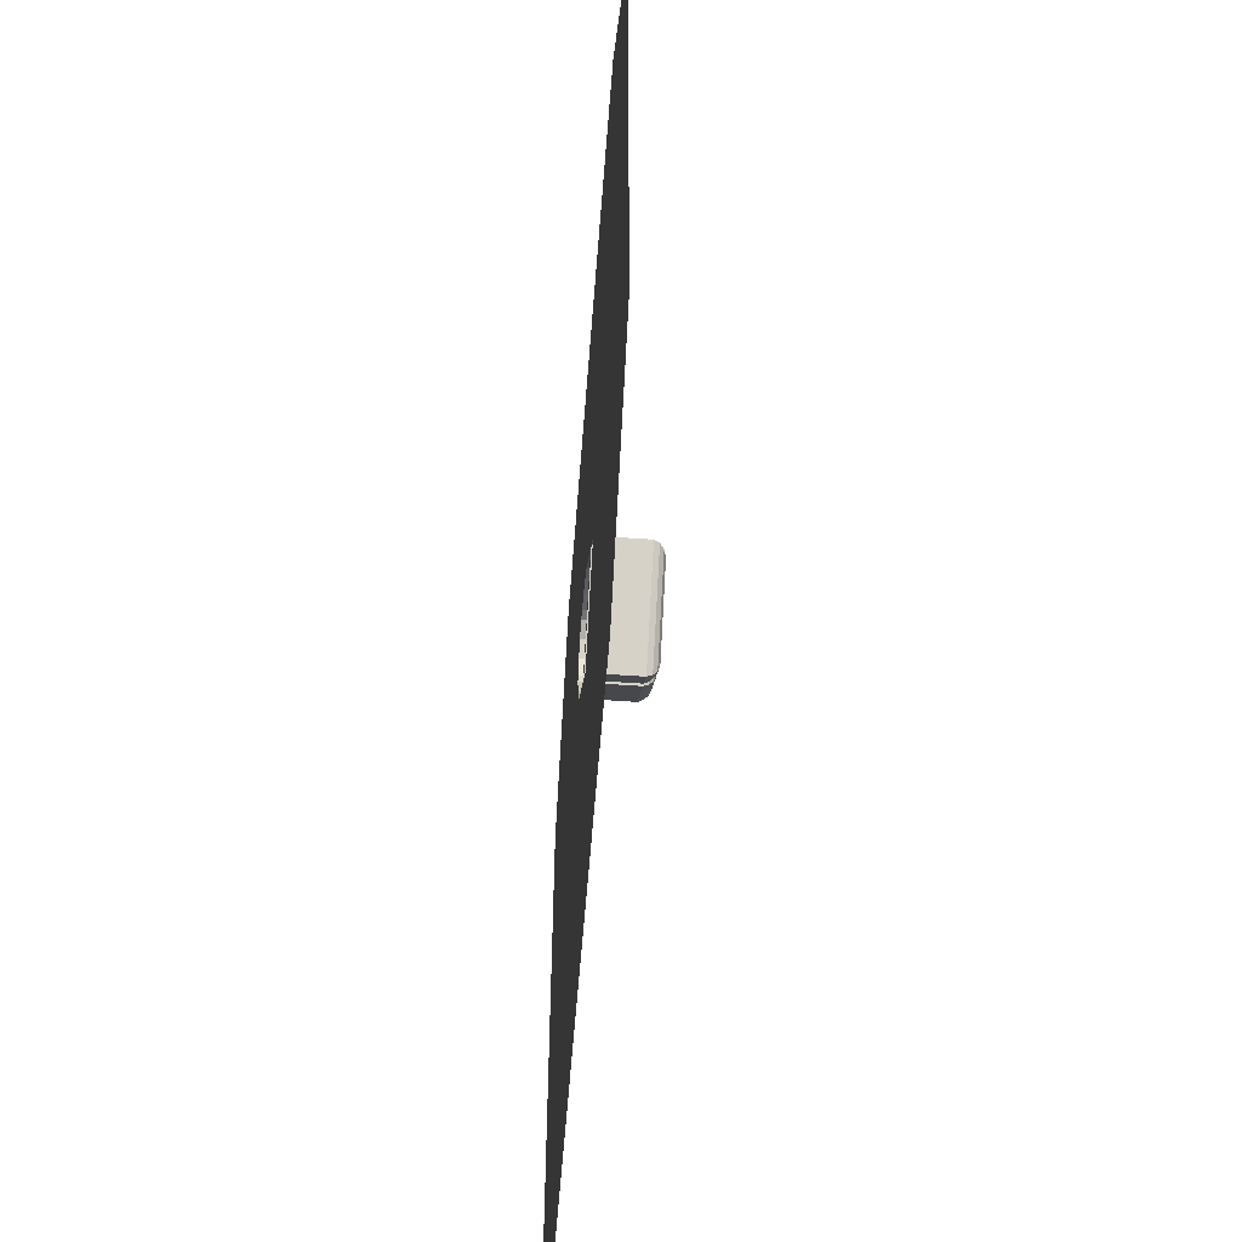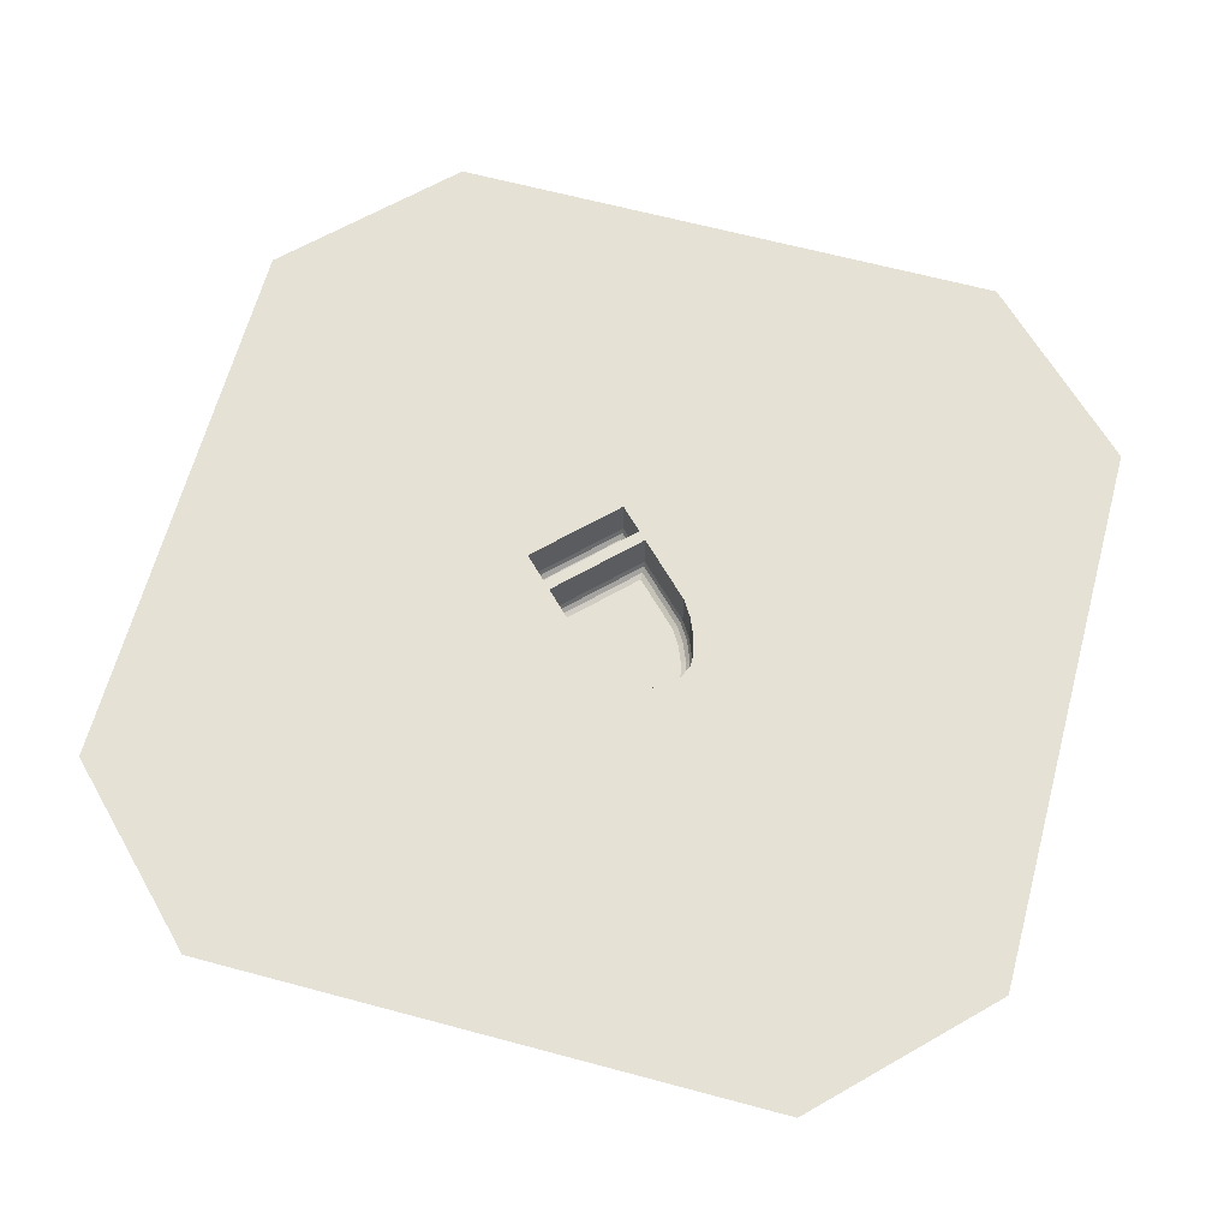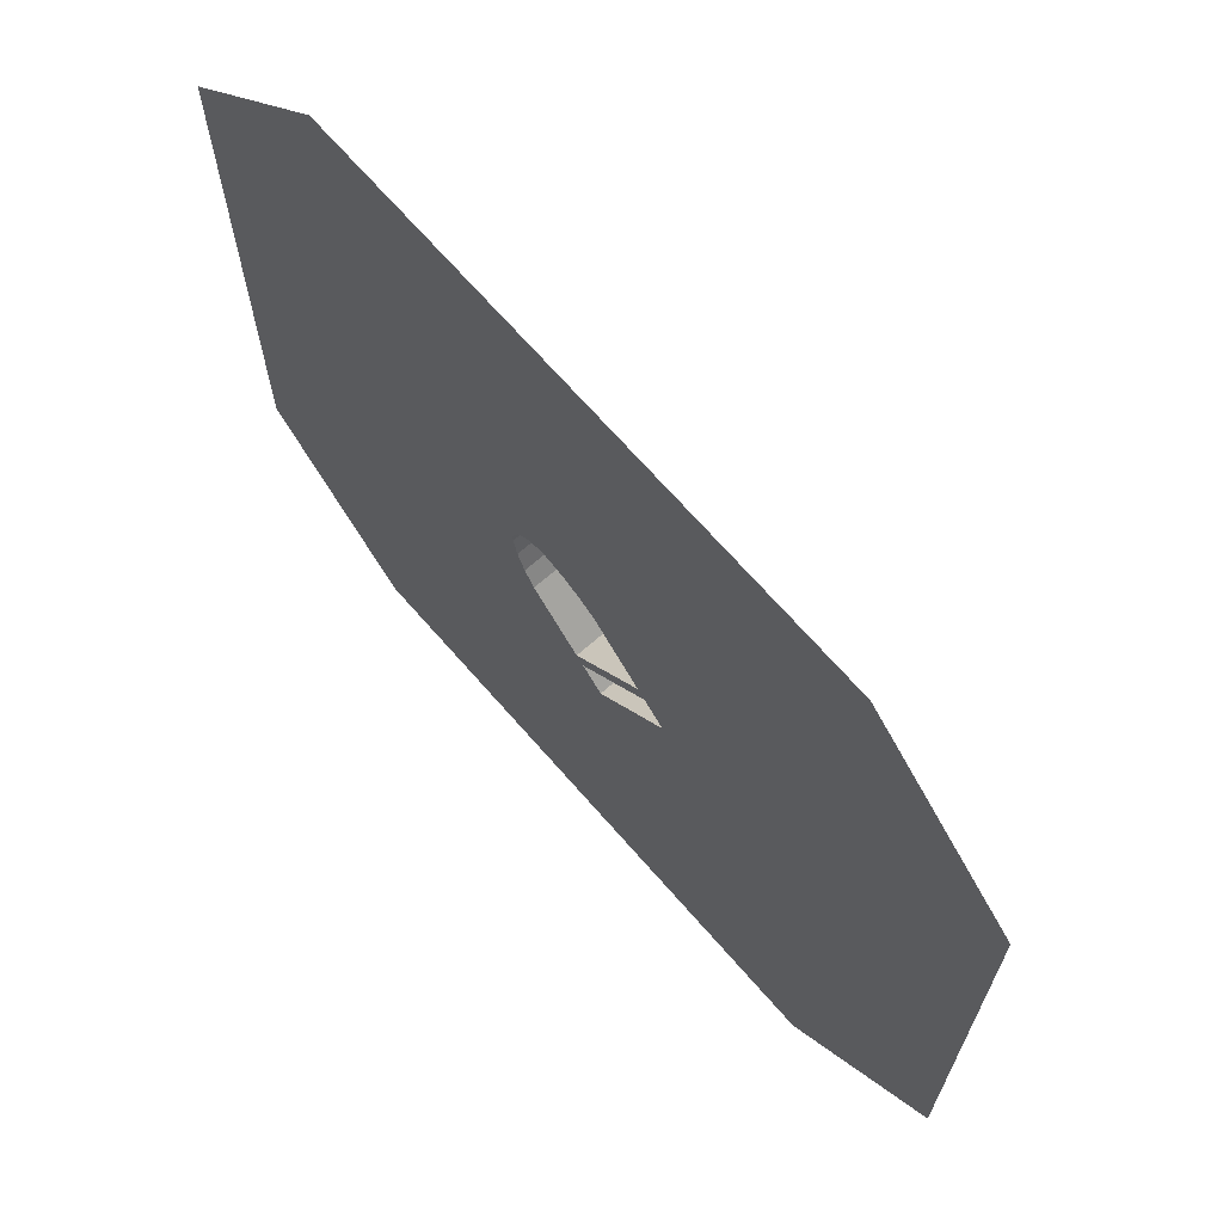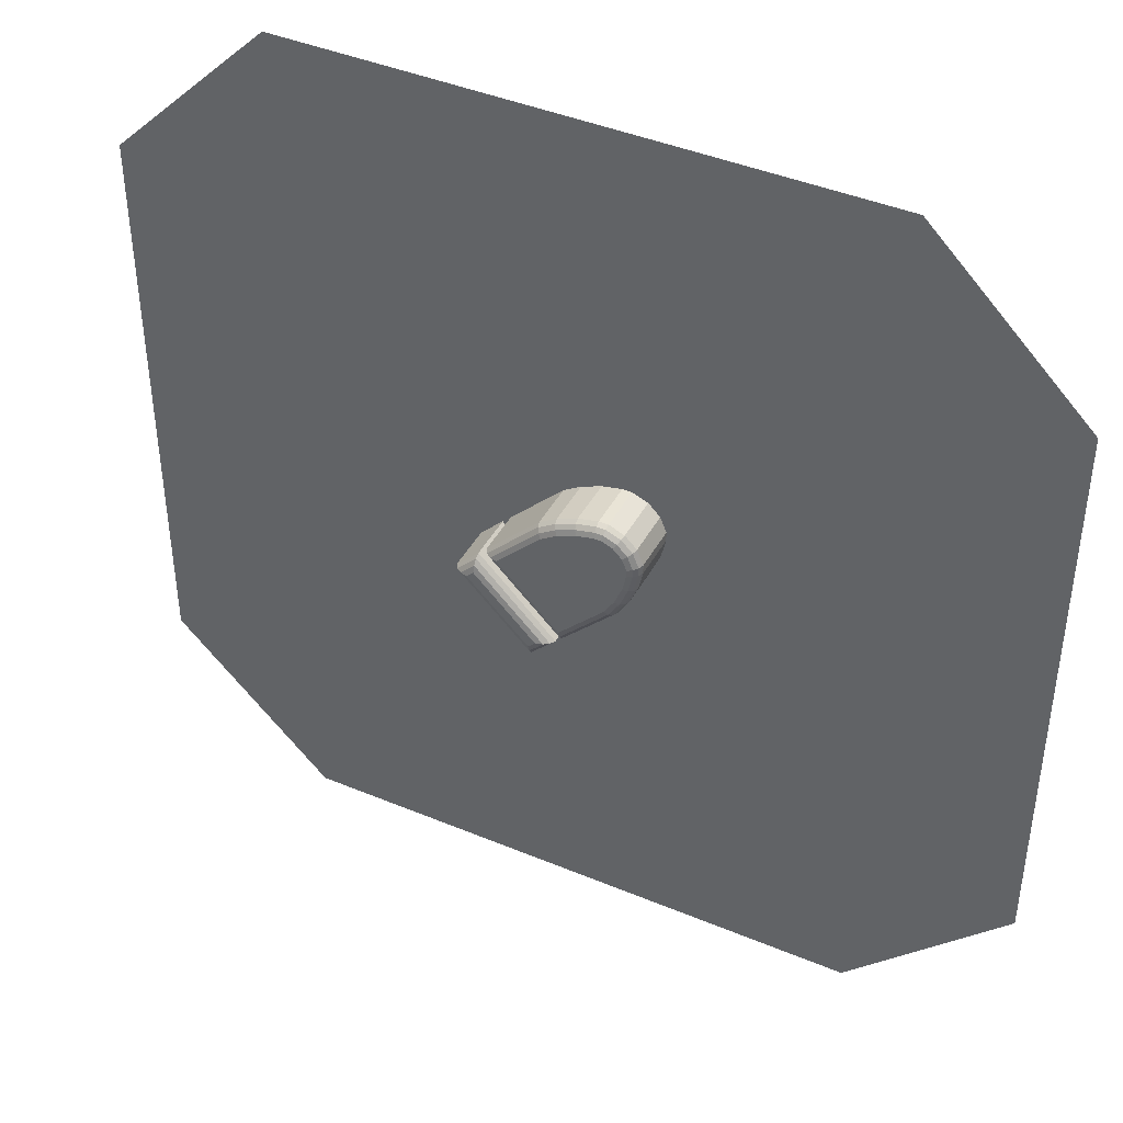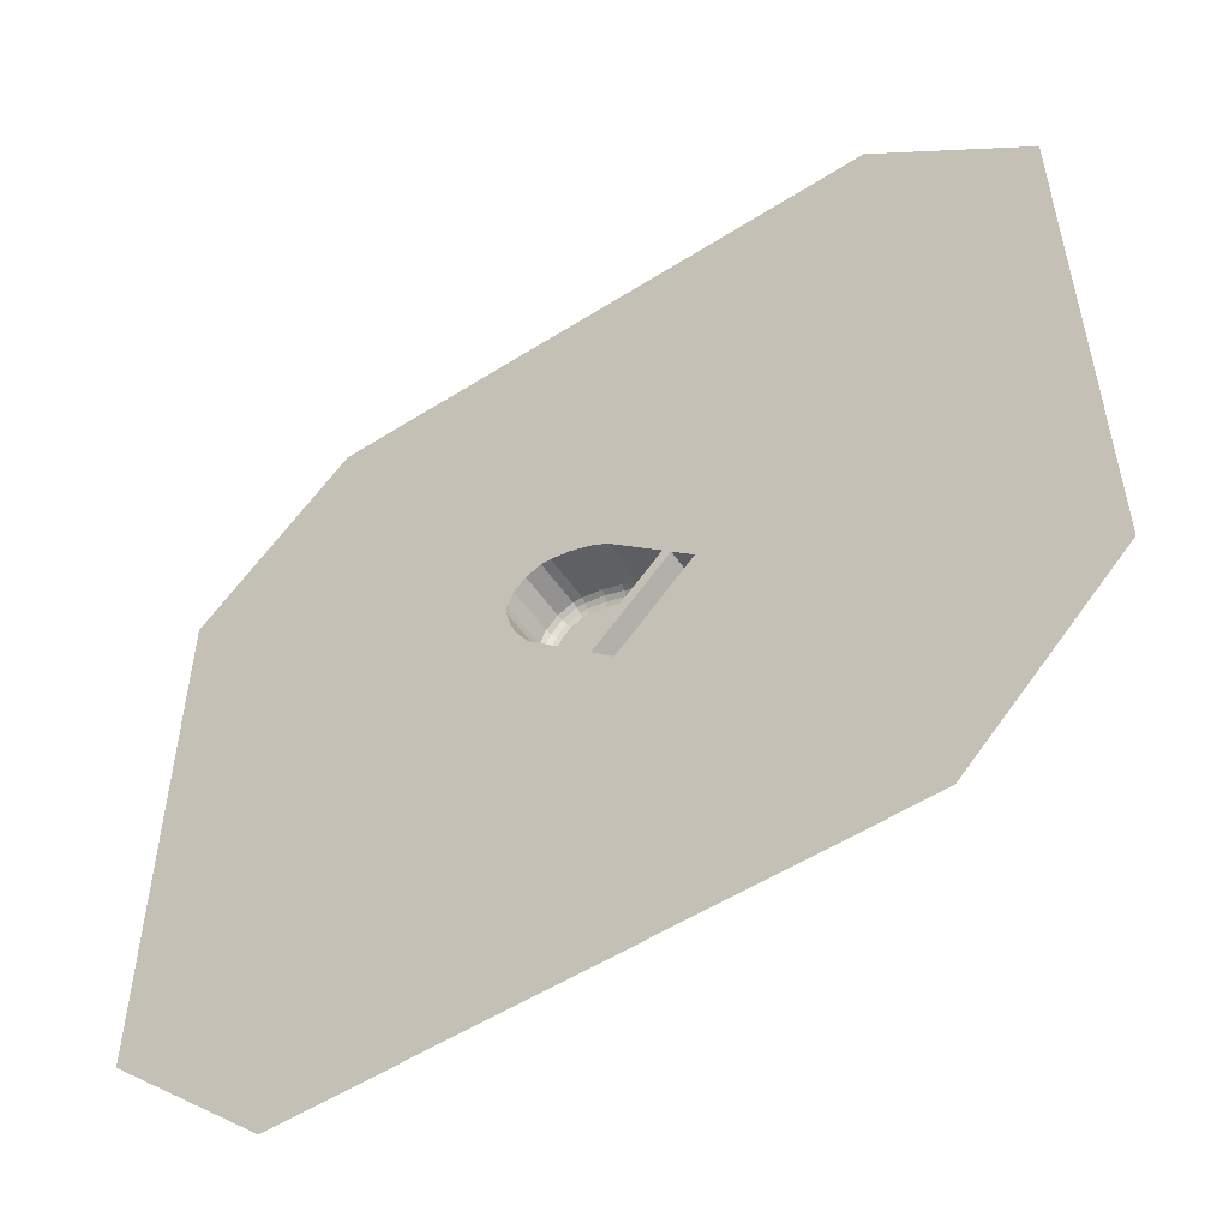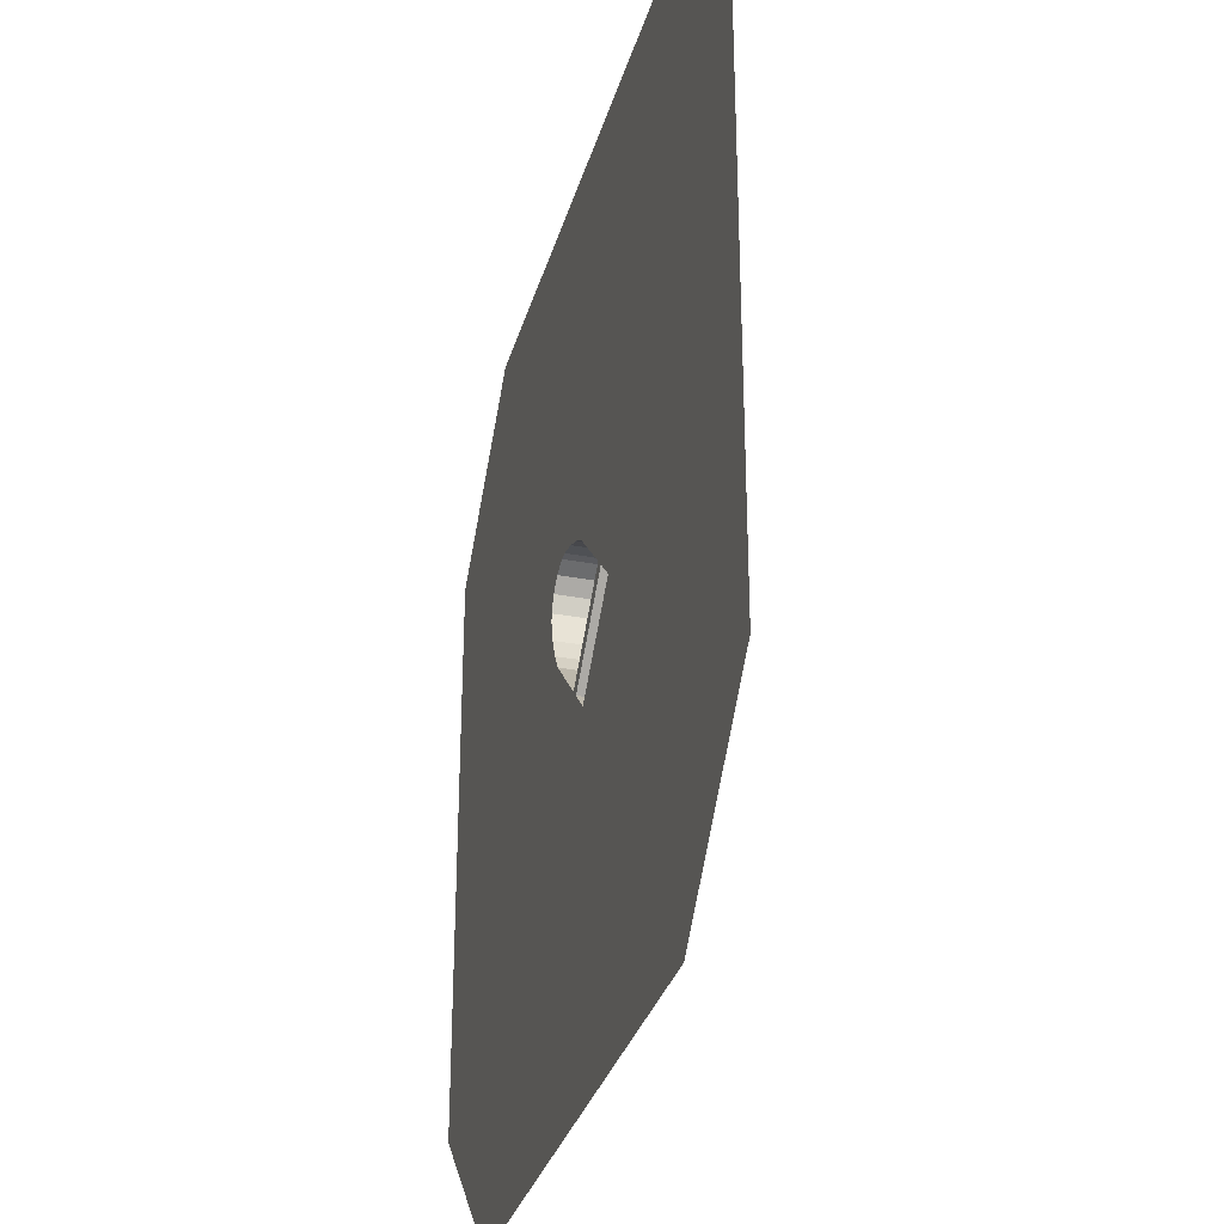
<metadata>
{"format":"obj","ext":"obj","renderer":"f3d","projection":"perspective","resolution":1024,"background":"white","views":[{"elev":-56.2,"azim":-94.4,"up":"+Z"},{"elev":64.7,"azim":15.1,"up":"+Y"},{"elev":68.7,"azim":-131.1,"up":"+Z"},{"elev":42.6,"azim":26.5,"up":"+Z"},{"elev":-54.2,"azim":-146.0,"up":"+Z"},{"elev":-31.8,"azim":-105.1,"up":"+Z"}]}
</metadata>
<code>
o DiceFacesBullet_1.001_Cube.018
v -0.1331 -0.09411 -0.04945
v -0.102 -0.1161 -0.04945
v -0.1273 -0.1042 -0.04945
v -0.1163 -0.112 -0.04945
v 0.02246 -0.1161 -0.1739
v 0.02246 -0.09411 -0.205
v 0.02246 -0.112 -0.1882
v 0.02246 -0.1042 -0.1992
v -0.01189 -0.1161 0.04064
v -0.02573 -0.09411 0.05791
v -0.01827 -0.112 0.0486
v -0.02314 -0.1042 0.05467
v 0.09063 -0.09411 0.1061
v 0.09306 -0.1161 0.08411
v 0.09108 -0.1042 0.102
v 0.09194 -0.112 0.09425
v 0.009255 -0.09411 0.08012
v 0.01944 -0.1161 0.06052
v 0.01116 -0.1042 0.07645
v 0.01474 -0.112 0.06955
v 0.05019 -0.09411 0.09707
v 0.05684 -0.1161 0.07602
v 0.05143 -0.1042 0.09313
v 0.05378 -0.112 0.08572
v 0.1056 -0.1161 0.08411
v 0.1099 -0.09411 0.1061
v 0.1075 -0.112 0.09425
v 0.1091 -0.1042 0.102
v 0.178 -0.09411 0.03795
v 0.156 -0.1161 0.03364
v 0.1739 -0.1042 0.03714
v 0.1662 -0.112 0.03563
v 0.1413 -0.09411 0.09333
v 0.1289 -0.1161 0.07463
v 0.1389 -0.1042 0.08982
v 0.1346 -0.112 0.08324
v 0.1652 -0.09411 0.06935
v 0.1465 -0.1161 0.05694
v 0.1617 -0.1042 0.06703
v 0.1552 -0.112 0.06266
v 0.156 -0.1161 0.02114
v 0.178 -0.09411 0.01871
v 0.1662 -0.112 0.02002
v 0.1739 -0.1042 0.01917
v 0.1298 -0.09411 -0.09765
v 0.1126 -0.1161 -0.08381
v 0.1266 -0.1042 -0.09506
v 0.1205 -0.112 -0.09019
v 0.169 -0.09411 -0.02173
v 0.1479 -0.1161 -0.01507
v 0.165 -0.1042 -0.02048
v 0.1576 -0.112 -0.01814
v 0.152 -0.09411 -0.06266
v 0.1324 -0.1161 -0.05248
v 0.1484 -0.1042 -0.06075
v 0.1415 -0.112 -0.05717
v -0.1637 -0.1161 -0.1112
v -0.1949 -0.09411 -0.1112
v -0.1781 -0.112 -0.1112
v -0.189 -0.1042 -0.1112
v -0.1496 -0.09411 -0.06597
v -0.1496 -0.1161 -0.09709
v -0.1496 -0.1042 -0.07181
v -0.1496 -0.112 -0.08275
v -0.02517 -0.1161 -0.2215
v 0.005944 -0.09411 -0.2215
v -0.01083 -0.112 -0.2215
v 0.000109 -0.1042 -0.2215
v -0.03929 -0.09411 -0.2668
v -0.03929 -0.1161 -0.2357
v -0.03929 -0.1042 -0.2609
v -0.03929 -0.112 -0.25
v 0.5851 0.001601 0.8512
v 0.9074 0.001601 0.5289
v 0.5851 0.001601 -0.9635
v 0.9074 0.001601 -0.6413
v -0.5851 0.001601 0.8512
v -0.9074 0.001601 0.5289
v -0.5851 0.001601 -0.9635
v -0.9074 0.001601 -0.6413
v 0.02246 0.001601 -0.205
v 0.1298 0.001601 -0.09765
v -0.03929 0.001601 -0.2668
v 0.005944 0.001601 -0.2215
v -0.1949 0.001601 -0.1112
v -0.1496 0.001601 -0.06597
v 0.178 0.001601 0.03795
v 0.169 0.001601 -0.02173
v 0.178 0.001601 0.01871
v 0.152 0.001601 -0.06266
v -0.02573 0.001601 0.05791
v -0.1331 0.001601 -0.04945
v 0.1652 0.001601 0.06935
v 0.1413 0.001601 0.09333
v 0.1099 0.001601 0.1061
v 0.09063 0.001601 0.1061
v 0.05019 0.001601 0.09707
v 0.009255 0.001601 0.08012
f 69 85 58
f 10 92 91
f 49 90 53
f 26 94 33
f 45 81 6
f 13 95 26
f 17 97 21
f 37 87 29
f 65 57 62
f 33 93 37
f 42 88 49
f 69 84 83
f 17 91 98
f 29 89 42
f 61 84 66
f 53 82 45
f 54 46 18
f 21 96 13
f 6 3 8
f 8 4 7
f 7 2 5
f 17 12 10
f 19 11 12
f 20 9 11
f 17 23 19
f 23 20 19
f 24 18 20
f 21 15 23
f 23 16 24
f 24 14 22
f 26 35 28
f 28 36 27
f 27 34 25
f 33 39 35
f 35 40 36
f 36 38 34
f 29 39 37
f 31 40 39
f 32 38 40
f 49 44 42
f 51 43 44
f 52 41 43
f 53 51 49
f 51 56 52
f 52 54 50
f 53 47 55
f 55 48 56
f 56 46 54
f 2 11 9
f 4 12 11
f 3 10 12
f 13 28 15
f 15 27 16
f 16 25 14
f 42 31 29
f 44 32 31
f 43 30 32
f 45 8 47
f 47 7 48
f 48 5 46
f 6 92 1
f 69 68 66
f 71 67 68
f 67 70 65
f 58 63 60
f 60 64 59
f 64 57 59
f 62 67 65
f 67 63 68
f 63 66 68
f 58 71 69
f 60 72 71
f 59 70 72
f 61 85 86
f 81 82 76
f 75 79 83
f 73 95 96
f 69 83 85
f 10 1 92
f 49 88 90
f 26 95 94
f 45 82 81
f 13 96 95
f 17 98 97
f 37 93 87
f 65 70 57
f 33 94 93
f 42 89 88
f 69 66 84
f 17 10 91
f 29 87 89
f 61 86 84
f 53 90 82
f 46 5 2
f 2 9 46
f 9 18 46
f 18 22 50
f 22 14 50
f 14 25 34
f 34 38 41
f 38 30 41
f 41 50 14
f 34 41 14
f 50 54 18
f 21 97 96
f 6 1 3
f 8 3 4
f 7 4 2
f 17 19 12
f 19 20 11
f 20 18 9
f 17 21 23
f 23 24 20
f 24 22 18
f 21 13 15
f 23 15 16
f 24 16 14
f 26 33 35
f 28 35 36
f 27 36 34
f 33 37 39
f 35 39 40
f 36 40 38
f 29 31 39
f 31 32 40
f 32 30 38
f 49 51 44
f 51 52 43
f 52 50 41
f 53 55 51
f 51 55 56
f 52 56 54
f 53 45 47
f 55 47 48
f 56 48 46
f 2 4 11
f 4 3 12
f 3 1 10
f 13 26 28
f 15 28 27
f 16 27 25
f 42 44 31
f 44 43 32
f 43 41 30
f 45 6 8
f 47 8 7
f 48 7 5
f 6 81 92
f 69 71 68
f 71 72 67
f 67 72 70
f 58 61 63
f 60 63 64
f 64 62 57
f 62 64 67
f 67 64 63
f 63 61 66
f 58 60 71
f 60 59 72
f 59 57 70
f 61 58 85
f 80 78 85
f 78 92 86
f 86 85 78
f 74 76 89
f 76 84 81
f 89 87 74
f 88 89 76
f 86 92 81
f 90 88 76
f 82 90 76
f 84 86 81
f 79 80 85
f 83 84 75
f 84 76 75
f 79 85 83
f 73 74 94
f 74 87 93
f 74 93 94
f 78 77 91
f 77 73 96
f 98 77 97
f 91 92 78
f 98 91 77
f 73 94 95
f 97 77 96

</code>
